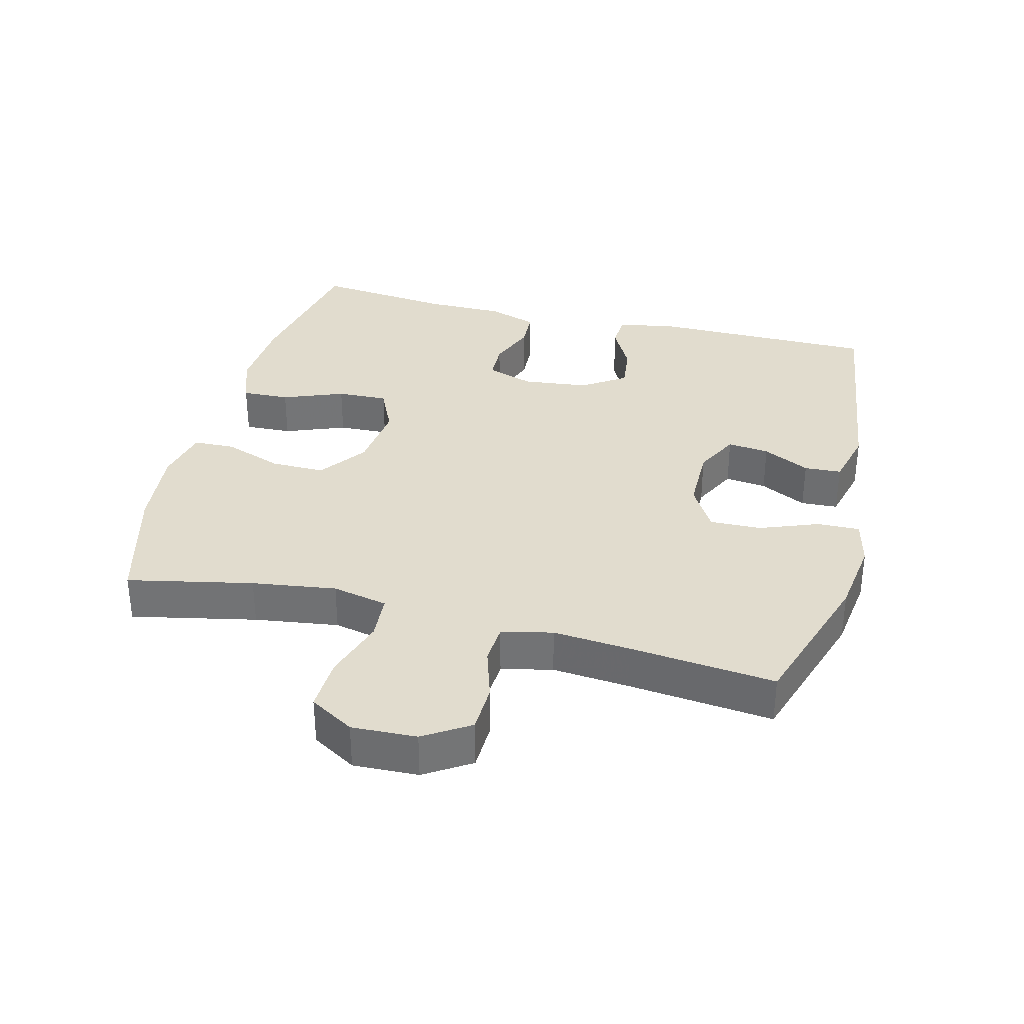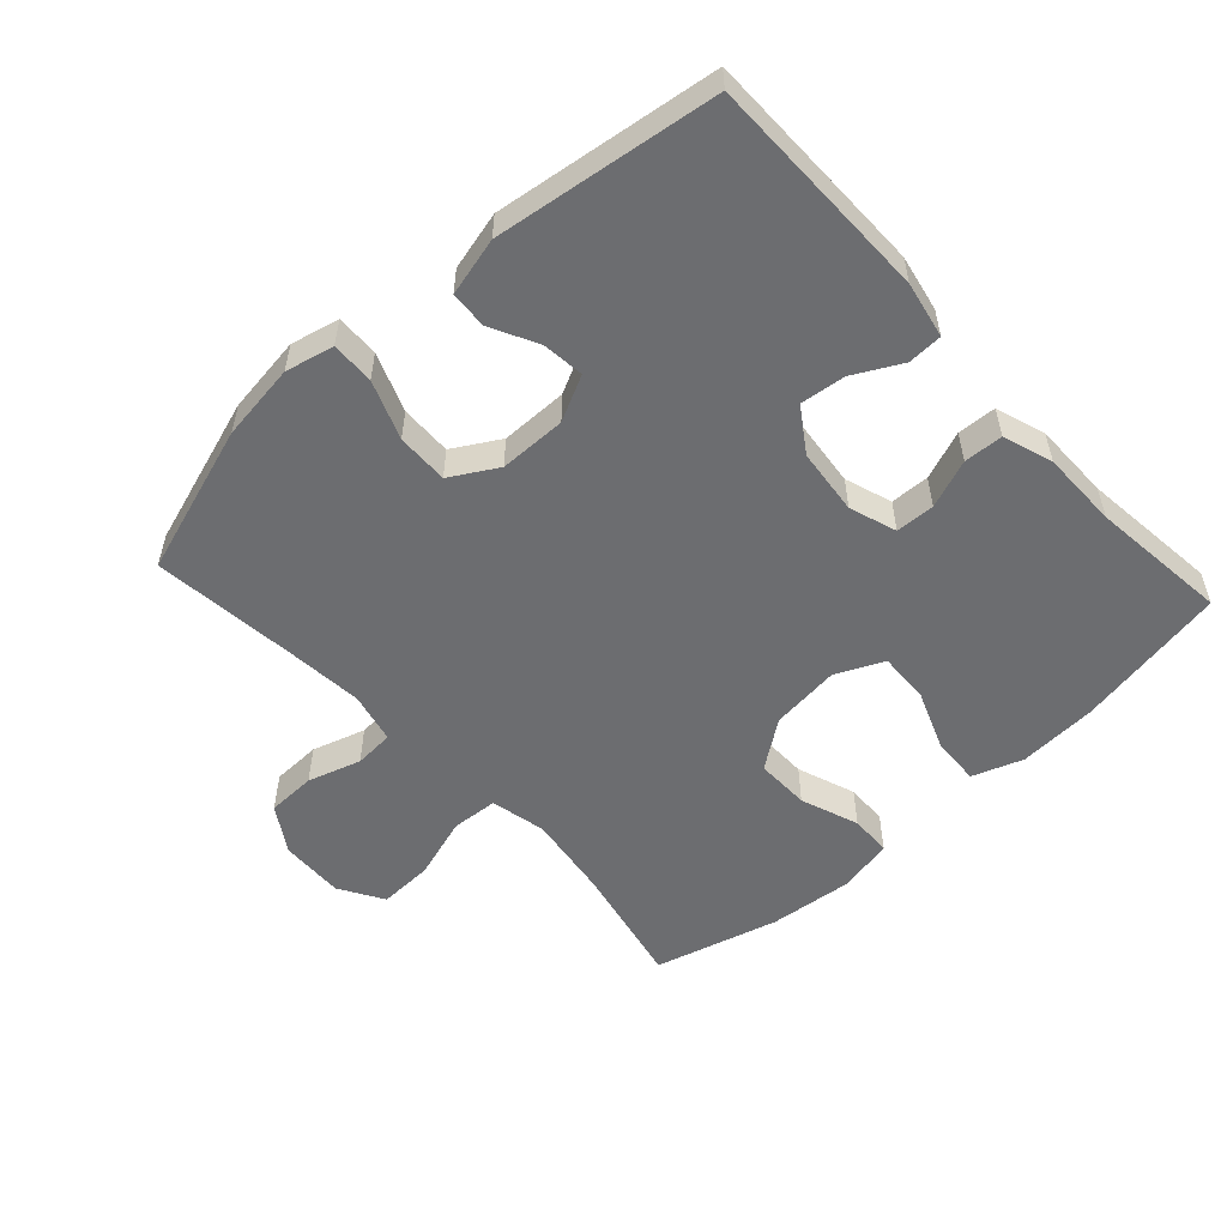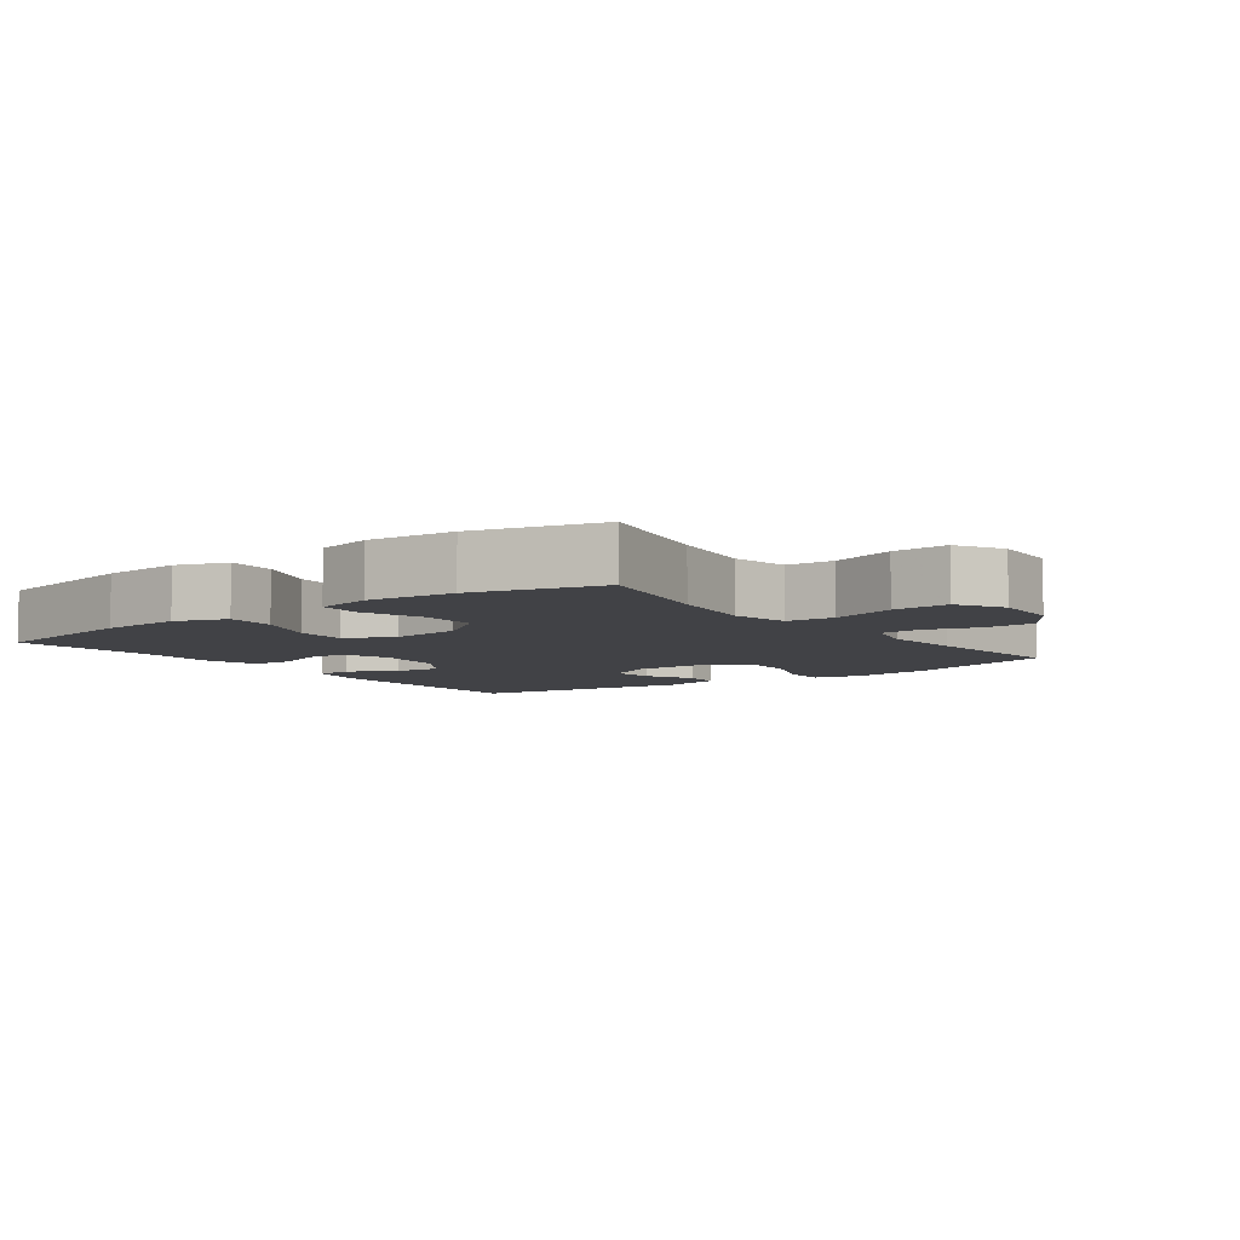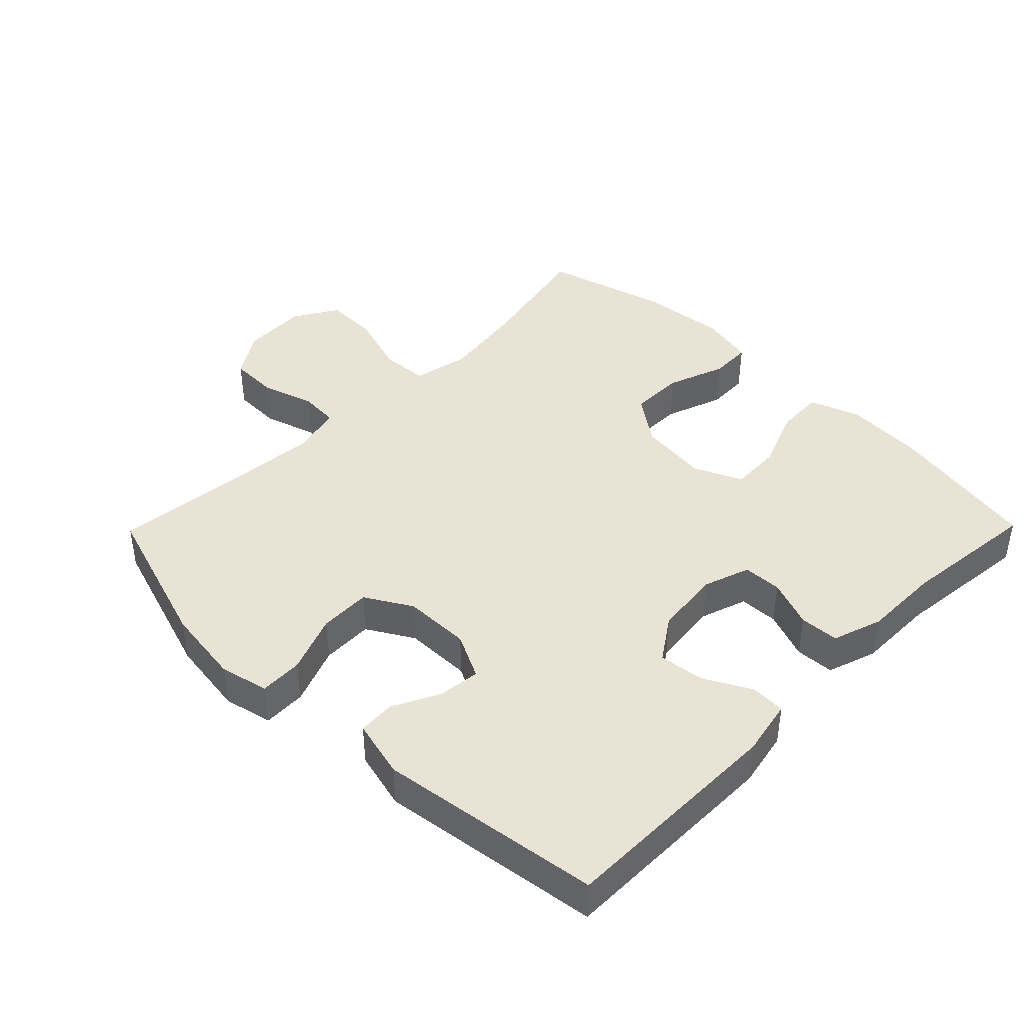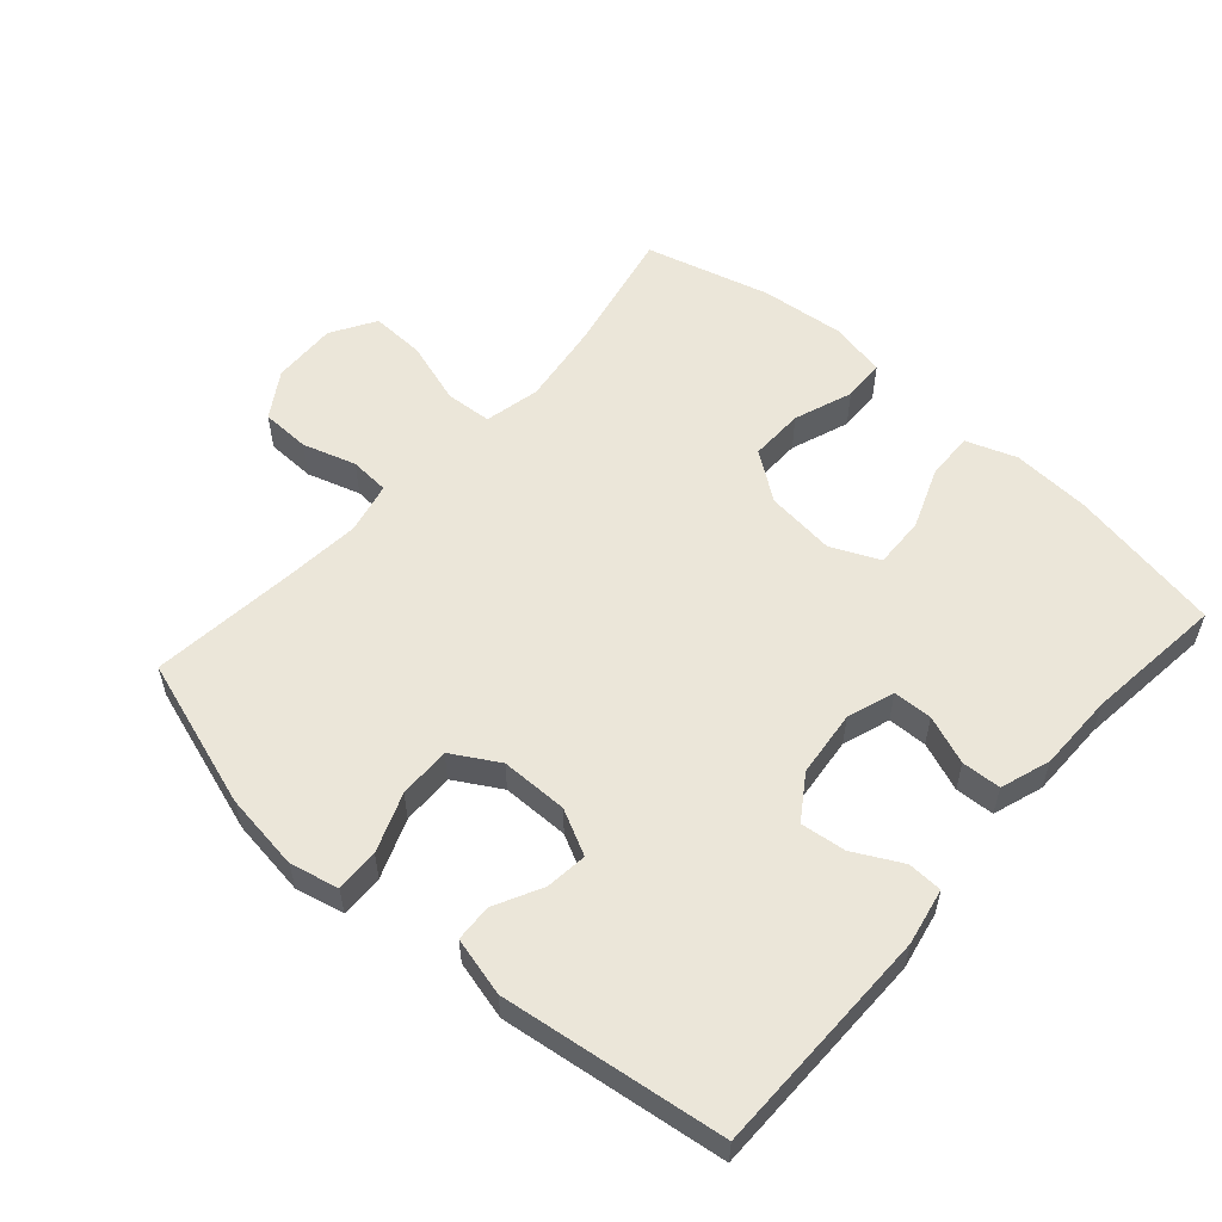
<metadata>
{"format":"obj","ext":"obj","renderer":"f3d","projection":"perspective","resolution":1024,"background":"white","views":[{"elev":34.0,"azim":104.3,"up":"+Y"},{"elev":-54.0,"azim":-137.5,"up":"+Y"},{"elev":-6.6,"azim":36.5,"up":"+Y"},{"elev":42.1,"azim":-135.5,"up":"+Y"},{"elev":56.2,"azim":-138.4,"up":"+Y"}]}
</metadata>
<code>
v 0.5 0.07 -0.5
v 0.274 0.07 -0.573
v 0.157 0.07 -0.589
v 0.084 0.07 -0.572
v 0.086 0.07 -0.507
v 0.12 0.07 -0.419
v 0.122 0.07 -0.341
v 0.052 0.07 -0.3
v -0.049 0.07 -0.299
v -0.117 0.07 -0.333
v -0.11 0.07 -0.396
v -0.074 0.07 -0.467
v -0.077 0.07 -0.523
v -0.165 0.07 -0.545
v -0.5 0.07 -0.5
v -0.501 0.07 -0.155
v -0.484 0.07 -0.07
v -0.432 0.07 -0.068
v -0.36 0.07 -0.106
v -0.292 0.07 -0.114
v -0.248 0.07 -0.049
v -0.237 0.07 0.051
v -0.261 0.07 0.122
v -0.32 0.07 0.124
v -0.393 0.07 0.096
v -0.452 0.07 0.099
v -0.477 0.07 0.174
v -0.477 0.07 0.291
v -0.5 0.07 0.5
v -0.27 0.07 0.543
v -0.151 0.07 0.55
v -0.075 0.07 0.523
v -0.078 0.07 0.451
v -0.114 0.07 0.359
v -0.117 0.07 0.282
v -0.045 0.07 0.249
v 0.06 0.07 0.261
v 0.132 0.07 0.313
v 0.131 0.07 0.395
v 0.099 0.07 0.483
v 0.101 0.07 0.546
v 0.184 0.07 0.564
v 0.312 0.07 0.551
v 0.5 0.07 0.5
v 0.46 0.07 0.311
v 0.442 0.07 0.184
v 0.46 0.07 0.1
v 0.53 0.07 0.095
v 0.625 0.07 0.125
v 0.707 0.07 0.128
v 0.747 0.07 0.061
v 0.743 0.07 -0.037
v 0.699 0.07 -0.106
v 0.625 0.07 -0.108
v 0.545 0.07 -0.083
v 0.485 0.07 -0.087
v 0.467 0.07 -0.164
v 0.477 0.07 -0.28
v 0.5 0 -0.5
v 0.274 0 -0.573
v 0.157 0 -0.589
v 0.084 0 -0.572
v 0.086 0 -0.507
v 0.12 0 -0.419
v 0.122 0 -0.341
v 0.052 0 -0.3
v -0.049 0 -0.299
v -0.117 0 -0.333
v -0.11 0 -0.396
v -0.074 0 -0.467
v -0.077 0 -0.523
v -0.165 0 -0.545
v -0.5 0 -0.5
v -0.501 0 -0.155
v -0.484 0 -0.07
v -0.432 0 -0.068
v -0.36 0 -0.106
v -0.292 0 -0.114
v -0.248 0 -0.049
v -0.237 0 0.051
v -0.261 0 0.122
v -0.32 0 0.124
v -0.393 0 0.096
v -0.452 0 0.099
v -0.477 0 0.174
v -0.477 0 0.291
v -0.5 0 0.5
v -0.27 0 0.543
v -0.151 0 0.55
v -0.075 0 0.523
v -0.078 0 0.451
v -0.114 0 0.359
v -0.117 0 0.282
v -0.045 0 0.249
v 0.06 0 0.261
v 0.132 0 0.313
v 0.131 0 0.395
v 0.099 0 0.483
v 0.101 0 0.546
v 0.184 0 0.564
v 0.312 0 0.551
v 0.5 0 0.5
v 0.46 0 0.311
v 0.442 0 0.184
v 0.46 0 0.1
v 0.53 0 0.095
v 0.625 0 0.125
v 0.707 0 0.128
v 0.747 0 0.061
v 0.743 0 -0.037
v 0.699 0 -0.106
v 0.625 0 -0.108
v 0.545 0 -0.083
v 0.485 0 -0.087
v 0.467 0 -0.164
v 0.477 0 -0.28
f 52 53 54 55
f 52 55 56
f 51 52 56
f 48 49 50 51
f 47 48 51 56
f 46 47 56 57
f 42 43 44 45
f 42 45 46
f 39 40 41 42
f 38 39 42 46
f 37 38 46 57
f 31 32 33 34
f 31 34 35
f 28 29 30 31
f 28 31 35
f 27 28 35 36
f 24 25 26 27
f 23 24 27 36
f 16 17 18 19
f 16 19 20
f 15 16 20
f 14 15 20 21
f 11 12 13 14
f 10 11 14 21
f 3 4 5 6
f 3 6 7
f 58 1 2 3
f 58 3 7
f 57 58 7 8
f 37 57 8 9
f 22 23 36 37
f 21 22 37
f 9 10 21 37
f 113 112 111 110
f 114 113 110
f 114 110 109
f 109 108 107 106
f 114 109 106 105
f 115 114 105 104
f 103 102 101 100
f 104 103 100
f 100 99 98 97
f 104 100 97 96
f 115 104 96 95
f 92 91 90 89
f 93 92 89
f 89 88 87 86
f 93 89 86
f 94 93 86 85
f 85 84 83 82
f 94 85 82 81
f 77 76 75 74
f 78 77 74
f 78 74 73
f 79 78 73 72
f 72 71 70 69
f 79 72 69 68
f 64 63 62 61
f 65 64 61
f 61 60 59 116
f 65 61 116
f 66 65 116 115
f 67 66 115 95
f 95 94 81 80
f 95 80 79
f 95 79 68 67
f 1 59 60 2
f 2 60 61 3
f 3 61 62 4
f 4 62 63 5
f 5 63 64 6
f 6 64 65 7
f 7 65 66 8
f 8 66 67 9
f 9 67 68 10
f 10 68 69 11
f 11 69 70 12
f 12 70 71 13
f 13 71 72 14
f 14 72 73 15
f 15 73 74 16
f 16 74 75 17
f 17 75 76 18
f 18 76 77 19
f 19 77 78 20
f 20 78 79 21
f 21 79 80 22
f 22 80 81 23
f 23 81 82 24
f 24 82 83 25
f 25 83 84 26
f 26 84 85 27
f 27 85 86 28
f 28 86 87 29
f 29 87 88 30
f 30 88 89 31
f 31 89 90 32
f 32 90 91 33
f 33 91 92 34
f 34 92 93 35
f 35 93 94 36
f 36 94 95 37
f 37 95 96 38
f 38 96 97 39
f 39 97 98 40
f 40 98 99 41
f 41 99 100 42
f 42 100 101 43
f 43 101 102 44
f 44 102 103 45
f 45 103 104 46
f 46 104 105 47
f 47 105 106 48
f 48 106 107 49
f 49 107 108 50
f 50 108 109 51
f 51 109 110 52
f 52 110 111 53
f 53 111 112 54
f 54 112 113 55
f 55 113 114 56
f 56 114 115 57
f 57 115 116 58
f 58 116 59 1

</code>
